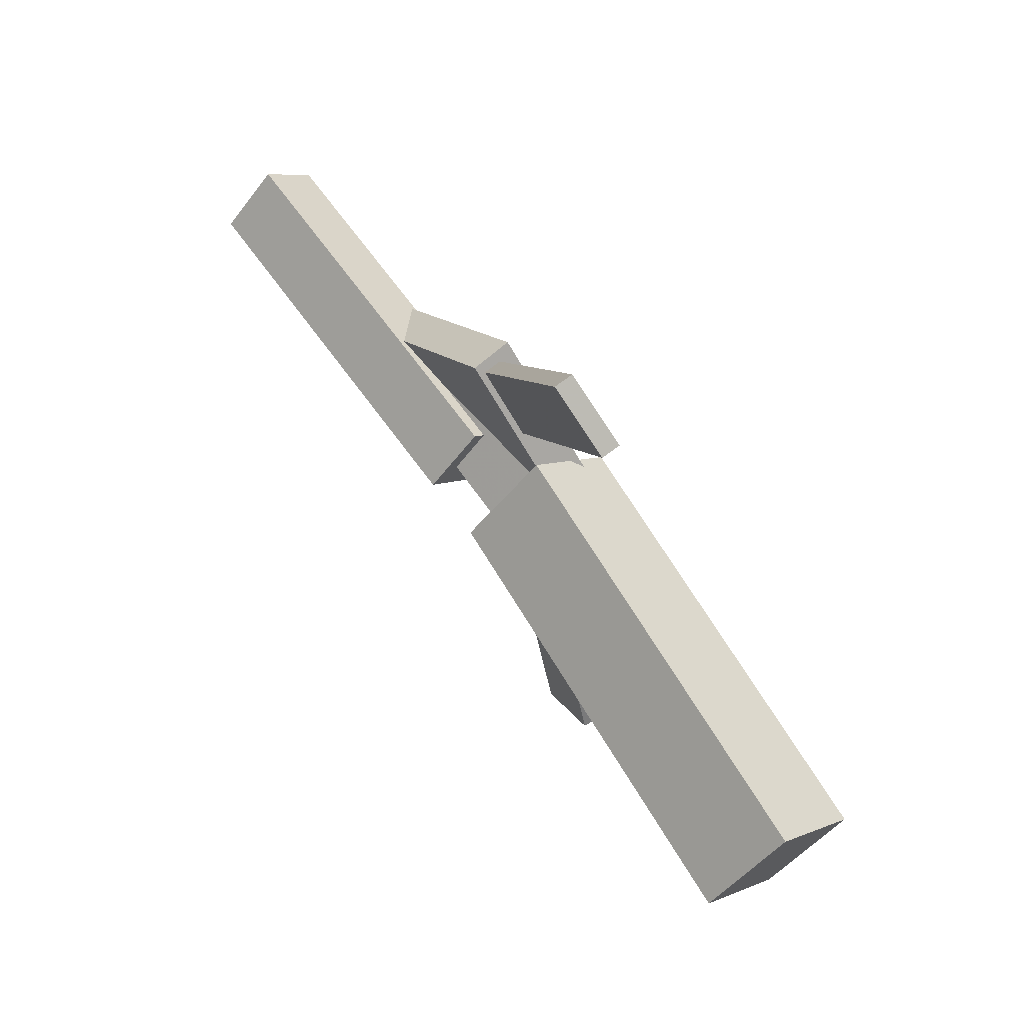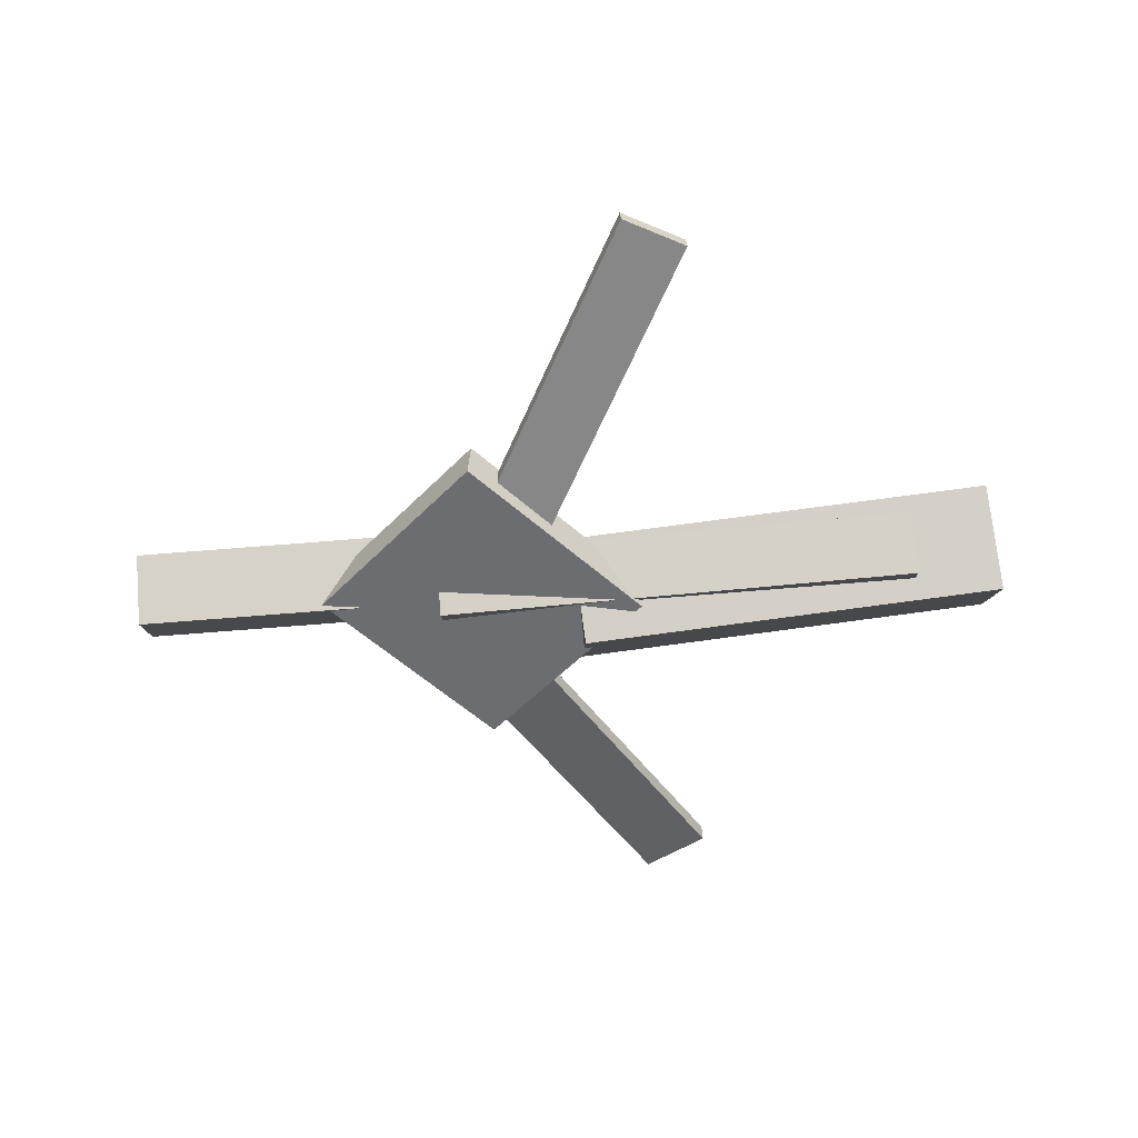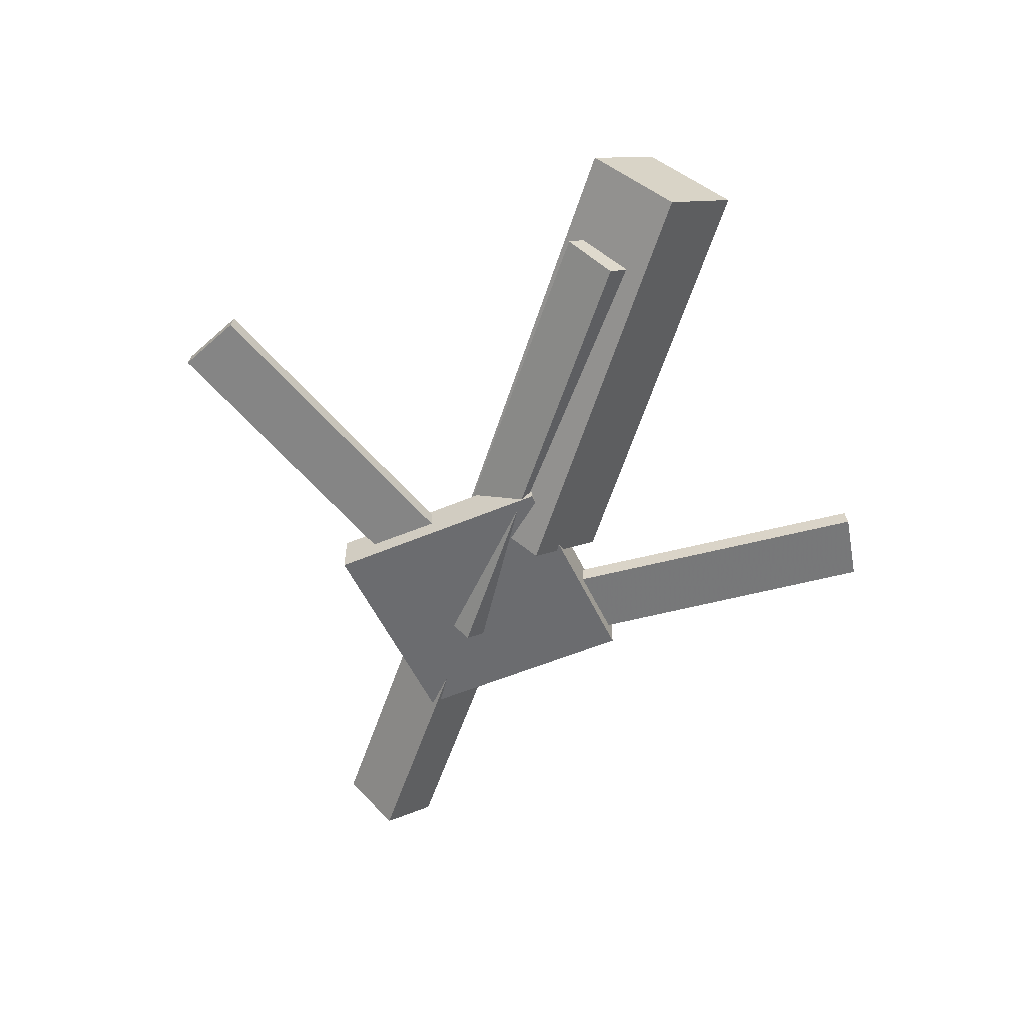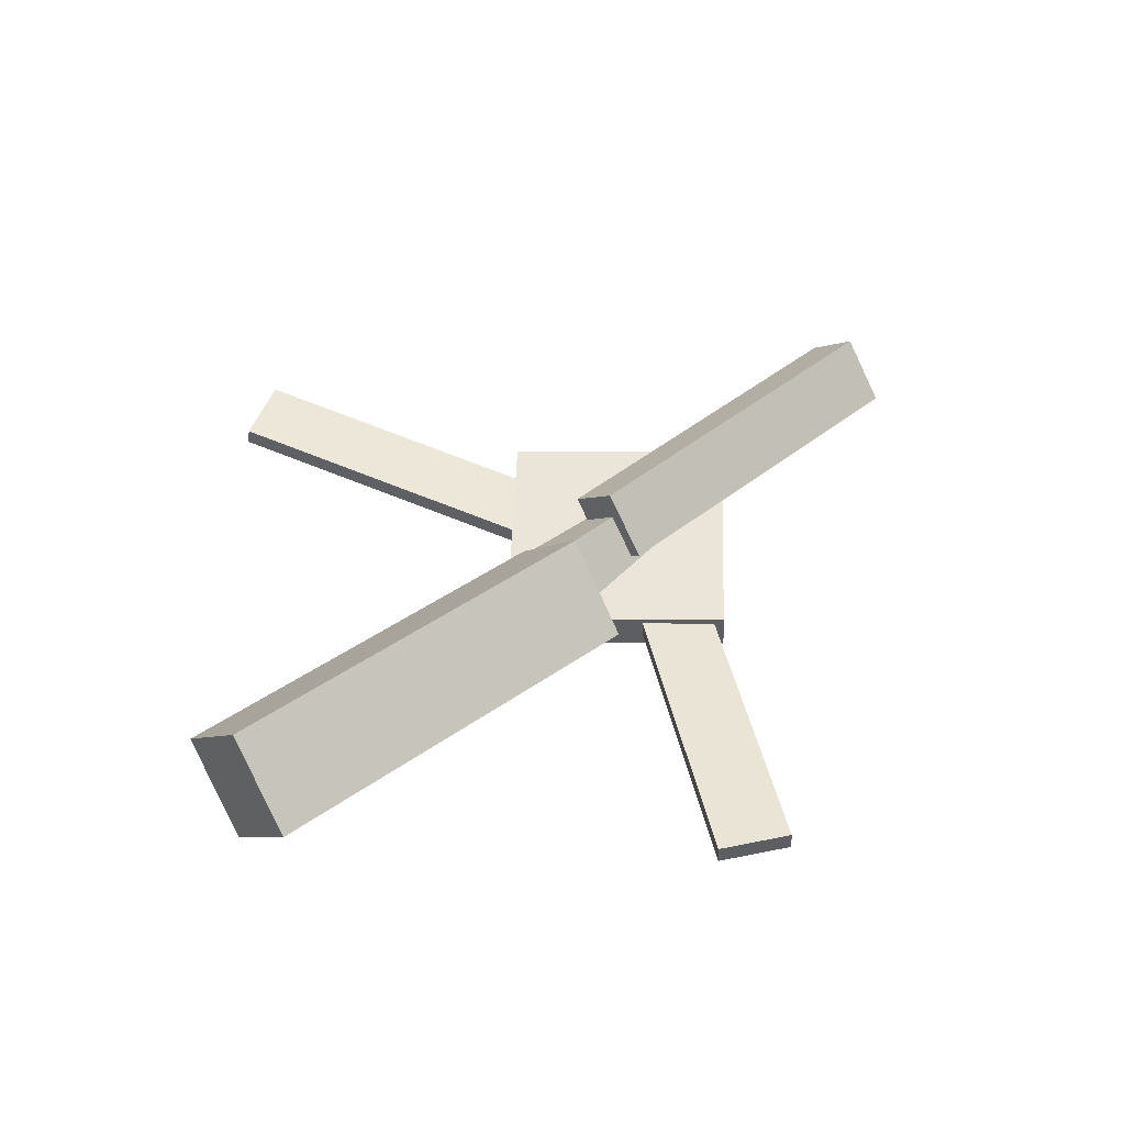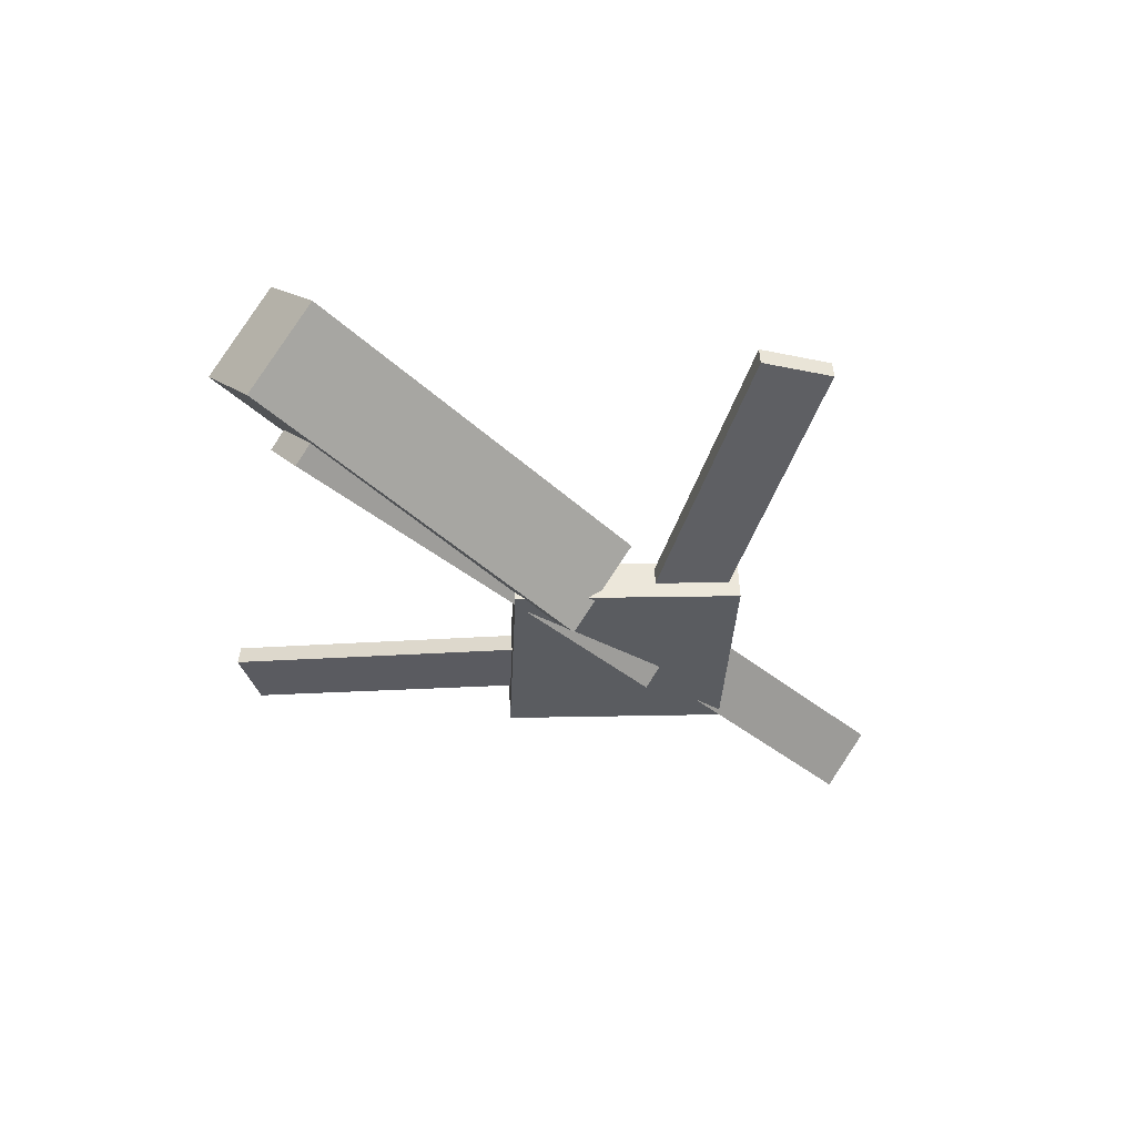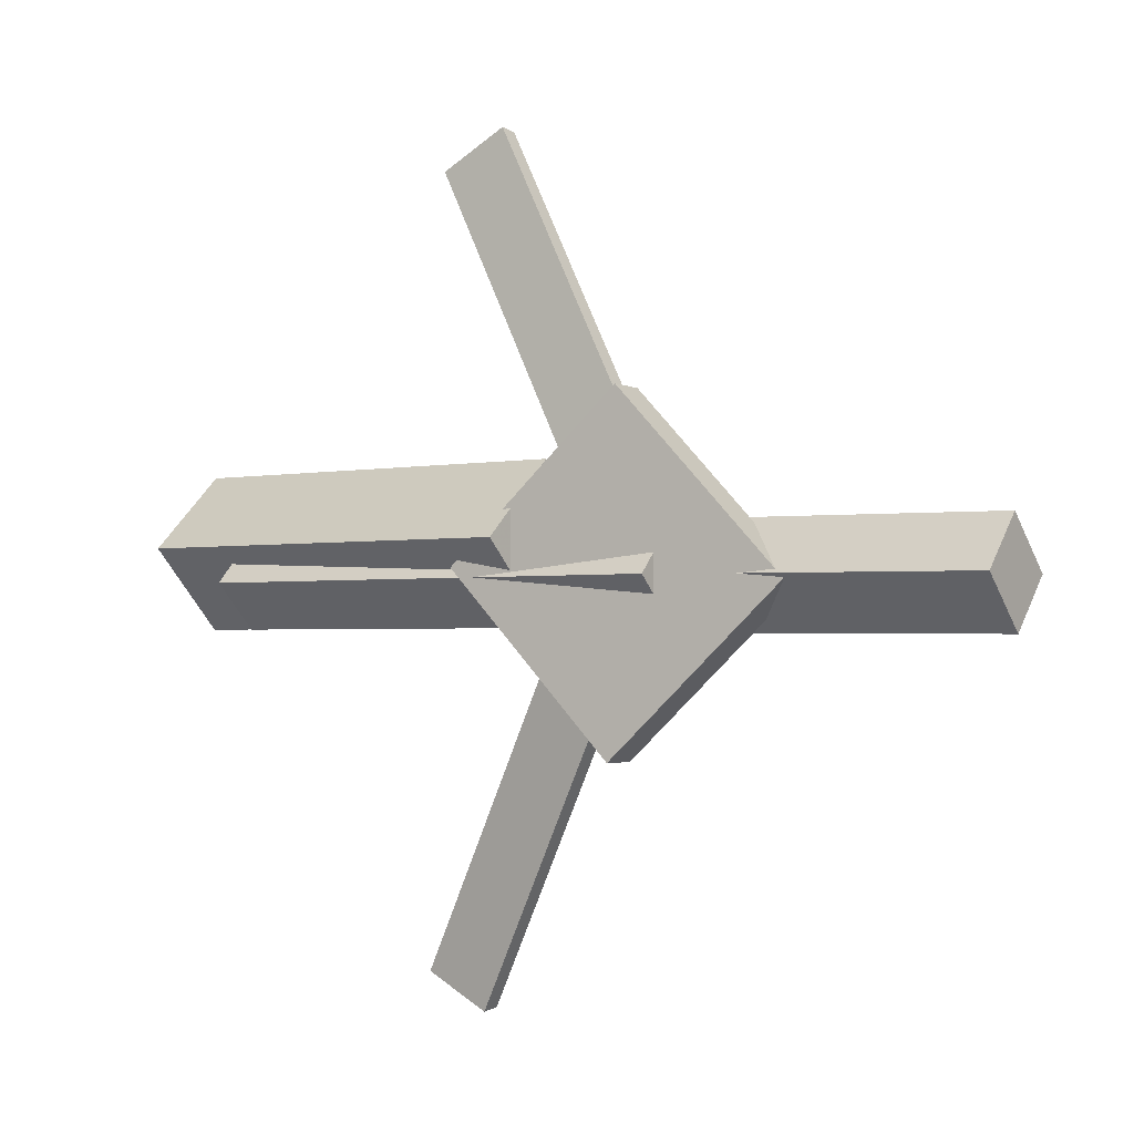
<metadata>
{"format":"obj","ext":"obj","renderer":"f3d","projection":"perspective","resolution":1024,"background":"white","views":[{"elev":68.6,"azim":-127.9,"up":"+Z"},{"elev":-55.1,"azim":-175.4,"up":"+Y"},{"elev":-56.8,"azim":-108.4,"up":"+Y"},{"elev":50.0,"azim":-41.0,"up":"+Y"},{"elev":-36.3,"azim":-45.5,"up":"+Y"},{"elev":-2.2,"azim":32.9,"up":"+Z"}]}
</metadata>
<code>
v -0.02189 -0.05227 -0.043
v -0.02862 -0.1124 0.01984
v -0.3651 -0.01184 -0.04111
v -0.3719 -0.07195 0.02173
v -0.01447 0.008011 0.01547
v -0.0212 -0.0521 0.0783
v -0.3577 0.04844 0.01736
v -0.3644 -0.01167 0.08019
f 1.0 7.0 5.0
f 1.0 3.0 7.0
f 1.0 4.0 3.0
f 1.0 2.0 4.0
f 3.0 8.0 7.0
f 3.0 4.0 8.0
f 5.0 7.0 8.0
f 5.0 8.0 6.0
f 1.0 5.0 6.0
f 1.0 6.0 2.0
f 2.0 6.0 8.0
f 2.0 8.0 4.0
v -0.06303 -0.04661 0.3237
v -0.06251 -0.03219 0.3222
v -0.114 -0.0477 0.2956
v -0.1134 -0.03328 0.2941
v 0.0798 -0.07876 0.06609
v 0.08032 -0.06435 0.06458
v 0.02886 -0.07985 0.03798
v 0.02938 -0.06544 0.03647
f 9.0 15.0 13.0
f 9.0 11.0 15.0
f 9.0 12.0 11.0
f 9.0 10.0 12.0
f 11.0 16.0 15.0
f 11.0 12.0 16.0
f 13.0 15.0 16.0
f 13.0 16.0 14.0
f 9.0 13.0 14.0
f 9.0 14.0 10.0
f 10.0 14.0 16.0
f 10.0 16.0 12.0
v -0.3011 -0.08179 -0.006741
v 0.08733 -0.09887 -0.00761
v -0.2993 -0.04356 0.03345
v 0.0891 -0.06064 0.03258
v -0.2995 -0.04482 -0.04198
v 0.08888 -0.0619 -0.04285
v -0.2978 -0.00659 -0.001785
v 0.09065 -0.02367 -0.002653
f 17.0 23.0 21.0
f 17.0 19.0 23.0
f 17.0 20.0 19.0
f 17.0 18.0 20.0
f 19.0 24.0 23.0
f 19.0 20.0 24.0
f 21.0 23.0 24.0
f 21.0 24.0 22.0
f 17.0 21.0 22.0
f 17.0 22.0 18.0
f 18.0 22.0 24.0
f 18.0 24.0 20.0
v 0.3374 -0.04474 -0.04975
v 0.0421 -0.03502 -0.04645
v 0.3391 -0.007871 -0.01008
v 0.04375 0.001853 -0.006791
v 0.3364 -0.08736 -0.01009
v 0.04114 -0.07764 -0.006798
v 0.3381 -0.05049 0.02957
v 0.04279 -0.04077 0.03287
f 25.0 31.0 29.0
f 25.0 27.0 31.0
f 25.0 28.0 27.0
f 25.0 26.0 28.0
f 27.0 32.0 31.0
f 27.0 28.0 32.0
f 29.0 31.0 32.0
f 29.0 32.0 30.0
f 25.0 29.0 30.0
f 25.0 30.0 26.0
f 26.0 30.0 32.0
f 26.0 32.0 28.0
v 0.0522 -0.08755 -0.1369
v 0.1854 -0.07933 -0.01201
v -0.07589 -0.09338 5.056e-05
v 0.05733 -0.08516 0.125
v 0.05041 -0.05453 -0.1372
v 0.1836 -0.0463 -0.01228
v -0.07768 -0.06036 -0.0002161
v 0.05554 -0.05213 0.1247
f 33.0 39.0 37.0
f 33.0 35.0 39.0
f 33.0 36.0 35.0
f 33.0 34.0 36.0
f 35.0 40.0 39.0
f 35.0 36.0 40.0
f 37.0 39.0 40.0
f 37.0 40.0 38.0
f 33.0 37.0 38.0
f 33.0 38.0 34.0
f 34.0 38.0 40.0
f 34.0 40.0 36.0
v 0.0596 -0.08118 -0.0634
v 0.01112 -0.08115 -0.03687
v -0.08148 -0.04201 -0.3213
v -0.13 -0.04198 -0.2948
v 0.06053 -0.06673 -0.06172
v 0.01205 -0.06669 -0.03519
v -0.08055 -0.02756 -0.3196
v -0.129 -0.02753 -0.2931
f 41.0 47.0 45.0
f 41.0 43.0 47.0
f 41.0 44.0 43.0
f 41.0 42.0 44.0
f 43.0 48.0 47.0
f 43.0 44.0 48.0
f 45.0 47.0 48.0
f 45.0 48.0 46.0
f 41.0 45.0 46.0
f 41.0 46.0 42.0
f 42.0 46.0 48.0
f 42.0 48.0 44.0

</code>
